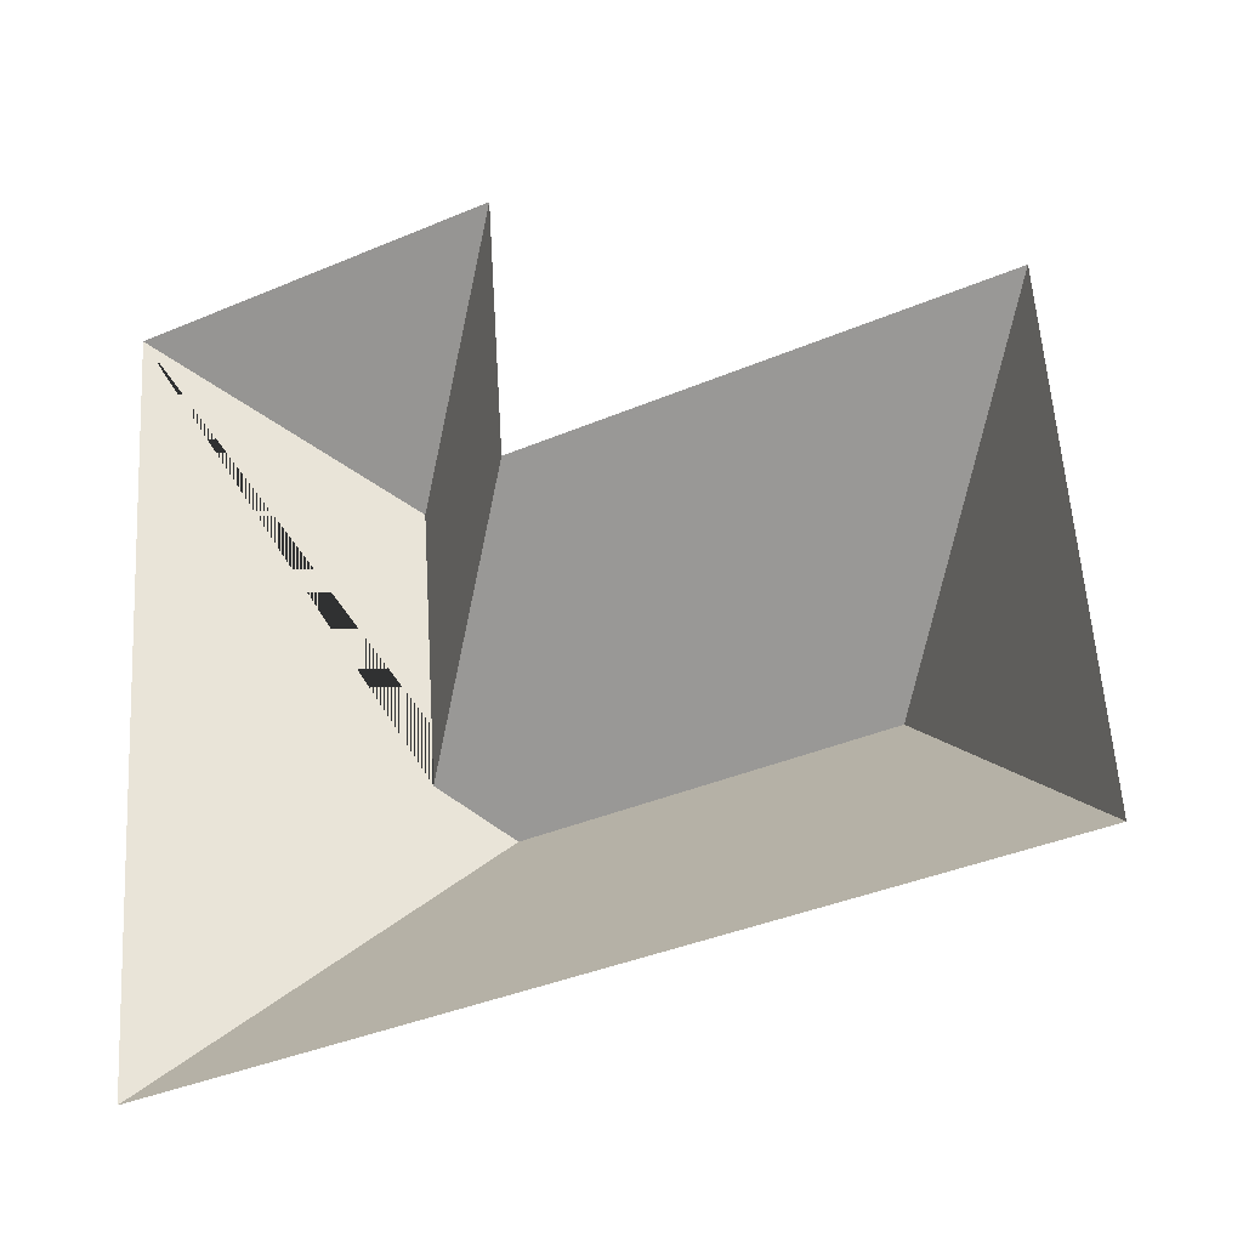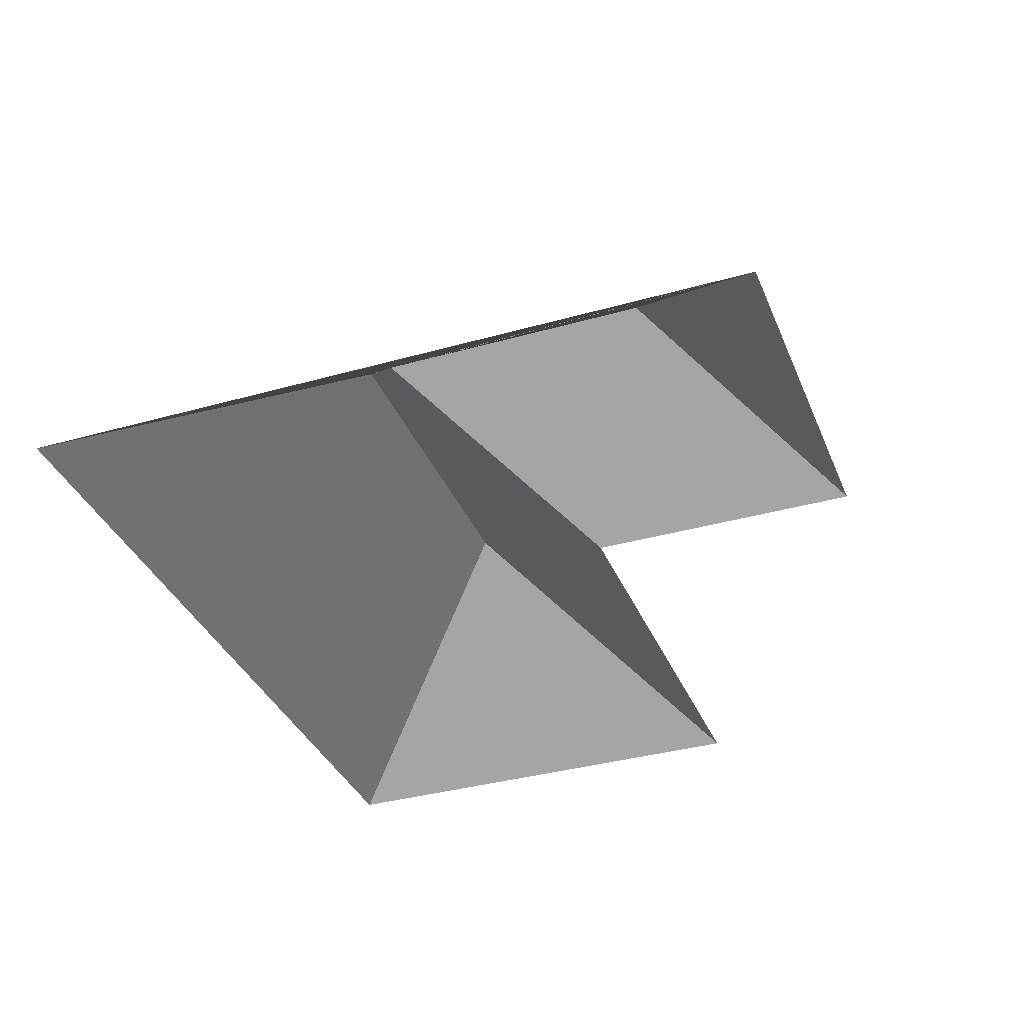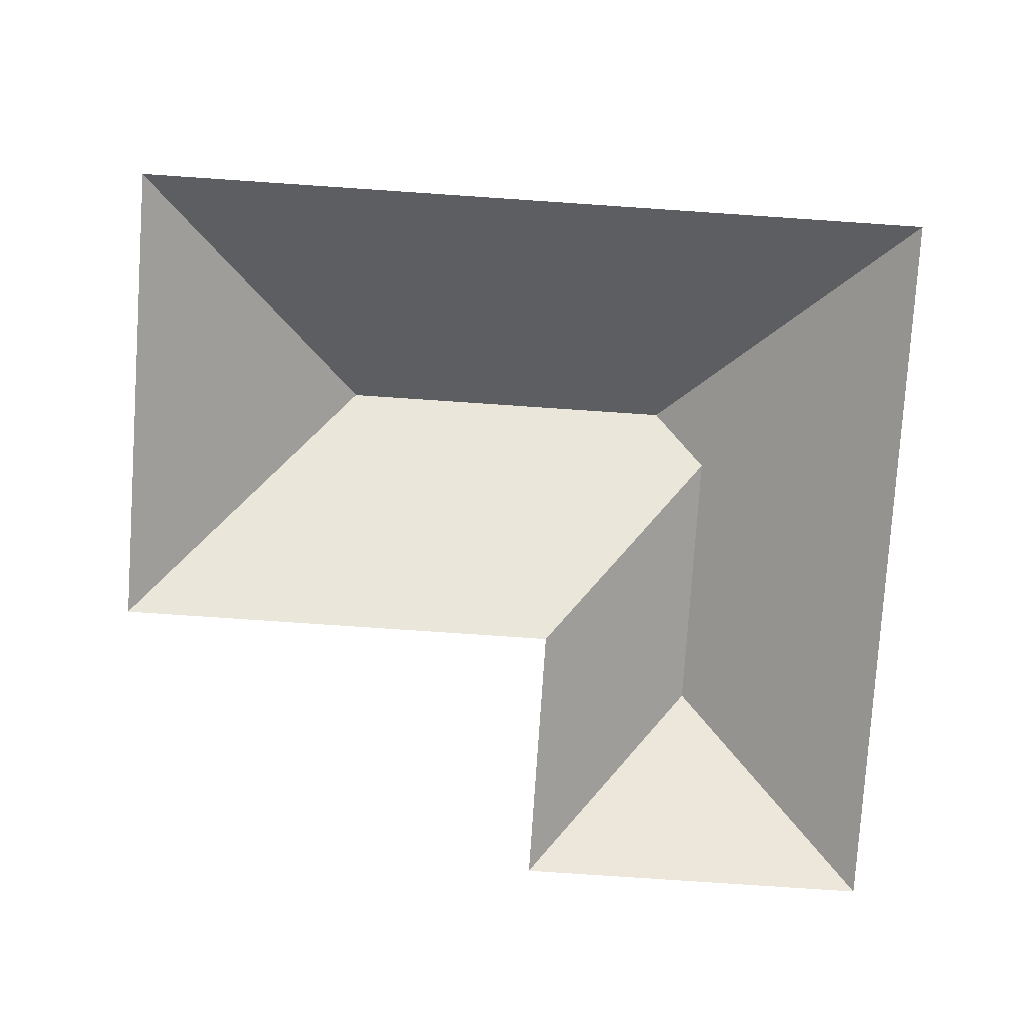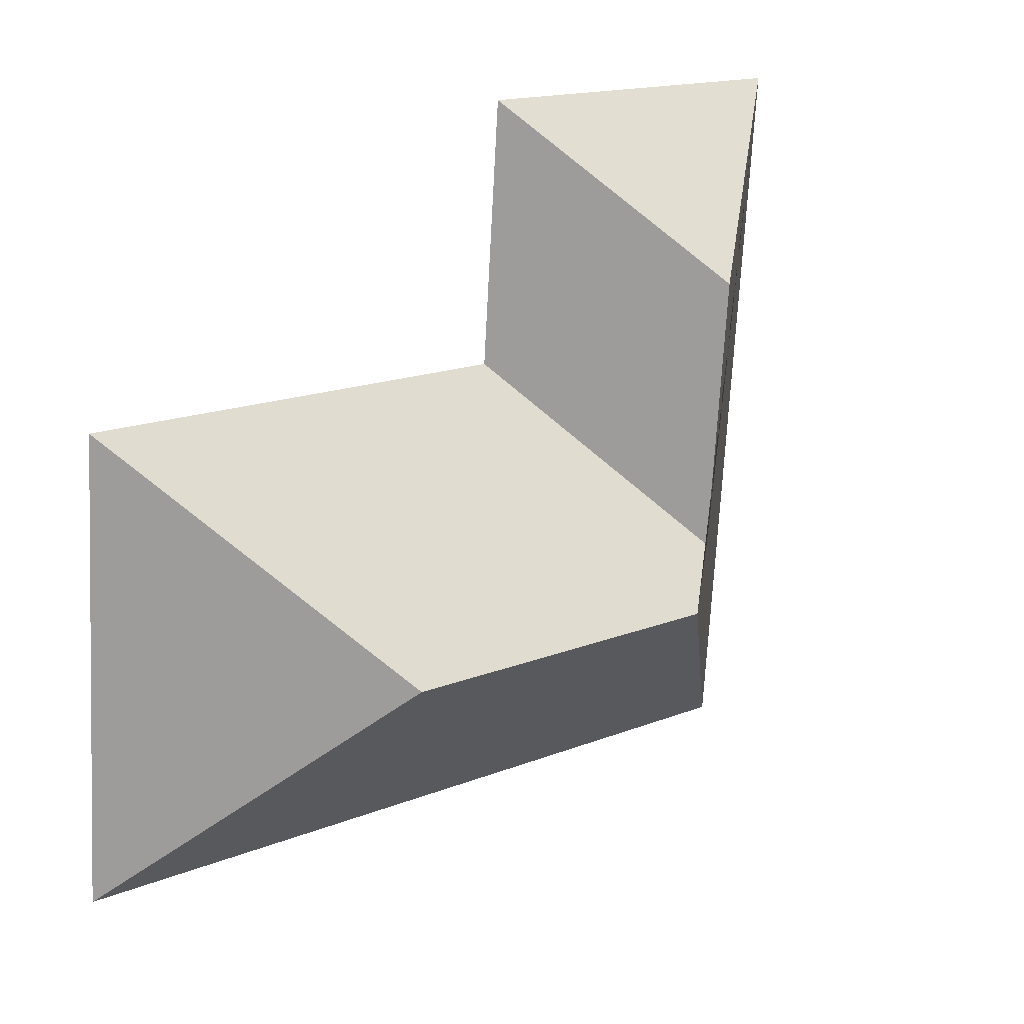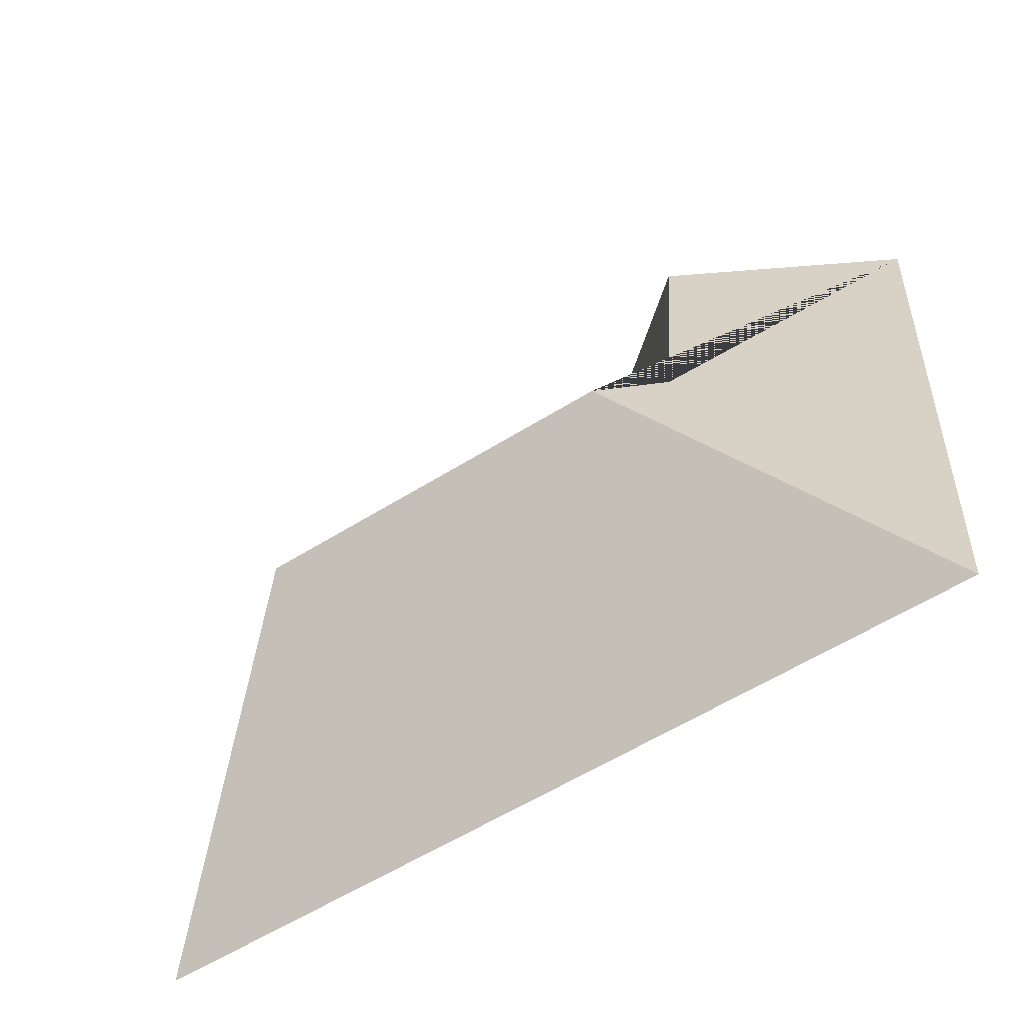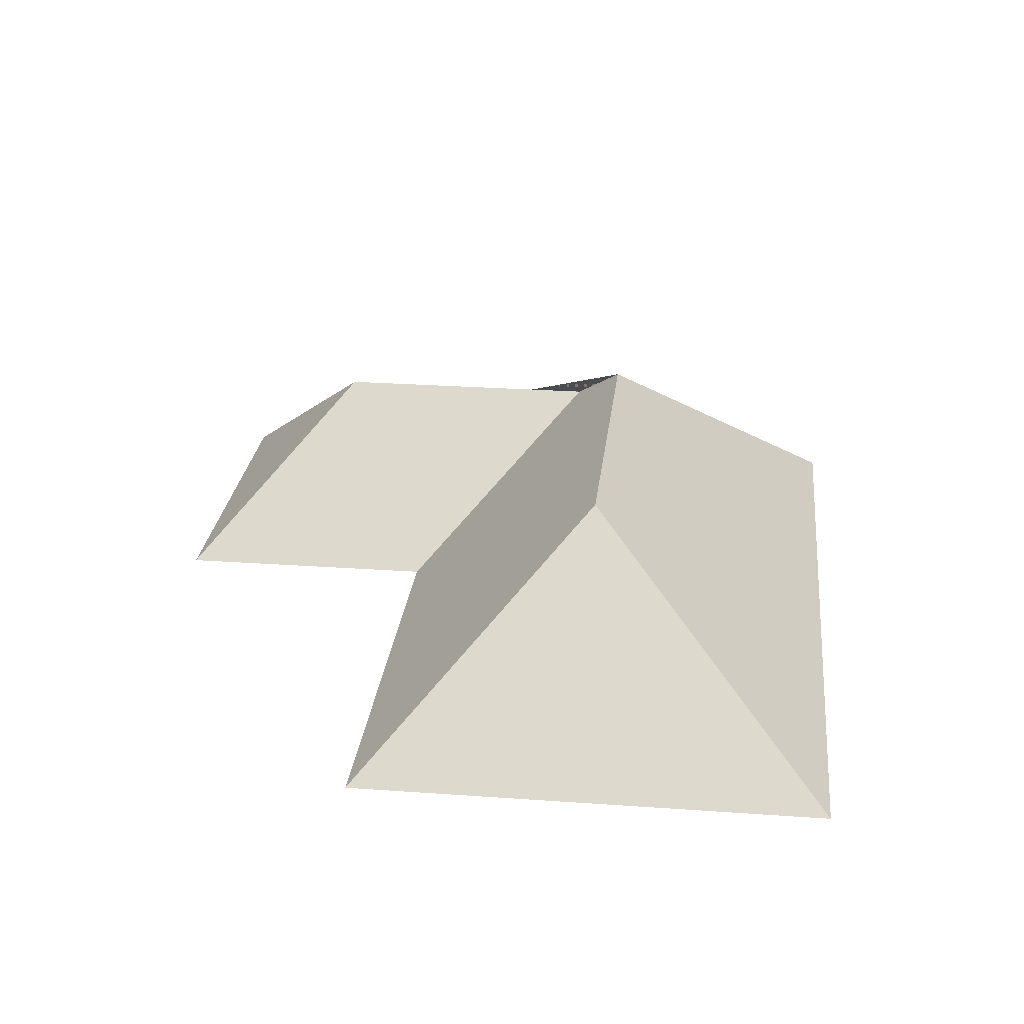
<metadata>
{"format":"obj","ext":"obj","renderer":"f3d","projection":"perspective","resolution":1024,"background":"white","views":[{"elev":-29.8,"azim":27.9,"up":"+Z"},{"elev":-35.6,"azim":-73.5,"up":"+Y"},{"elev":-79.3,"azim":172.1,"up":"+Y"},{"elev":22.1,"azim":140.0,"up":"+Z"},{"elev":-65.7,"azim":-147.3,"up":"+Z"},{"elev":26.1,"azim":92.4,"up":"+Y"}]}
</metadata>
<code>
o CG10_500_035062_0024_roof
v 27.89 75 -261.3
v 295 75 -242.4
v 217.5 145 -167.3
v 102.3 145 -175.4
v 83.67 129.7 -160.6
v 284.1 75 -88.85
v 135.5 75 -99.32
v 77.31 129.8 -70.51
v 129.4 75 -12.28
v 10.8 75 -20.65
v 27.89 0 -261.3
v 295 0 -242.4
v 284.1 0 -88.85
v 135.5 0 -99.32
v 129.4 0 -12.28
v 10.8 0 -20.65
f 1 4 3 2
f 6 2 3
f 7 6 3 4 5
f 9 7 5 8
f 10 9 8
f 10 8 5 4 1

</code>
